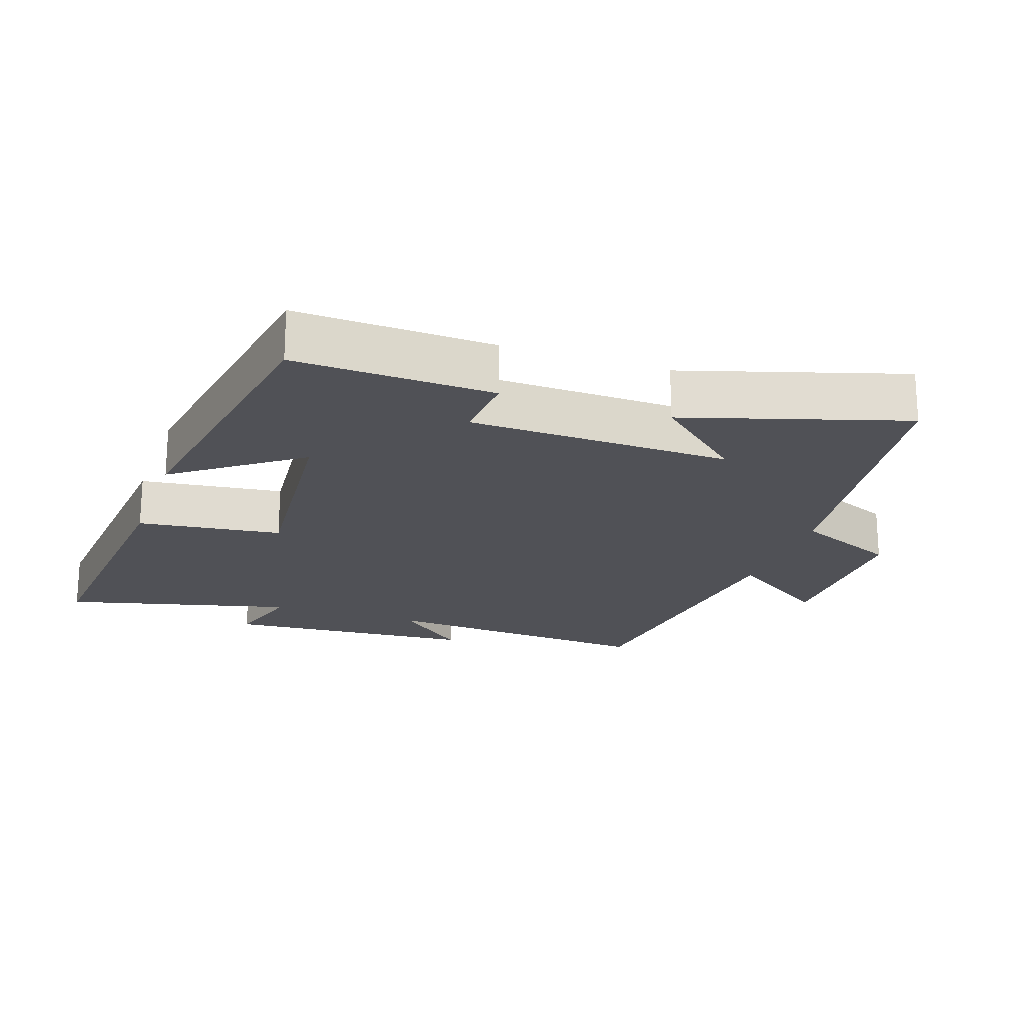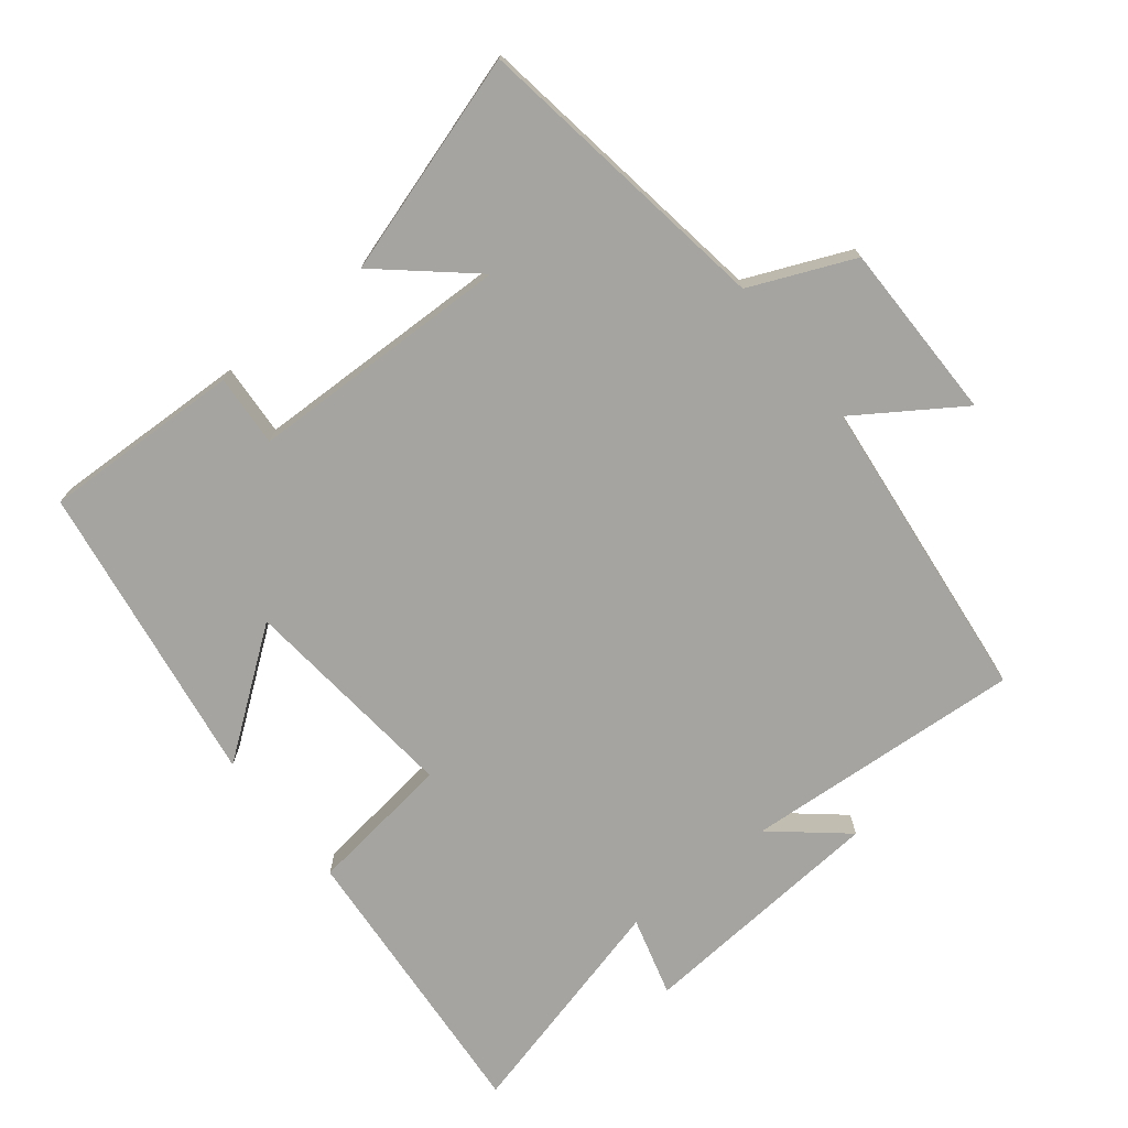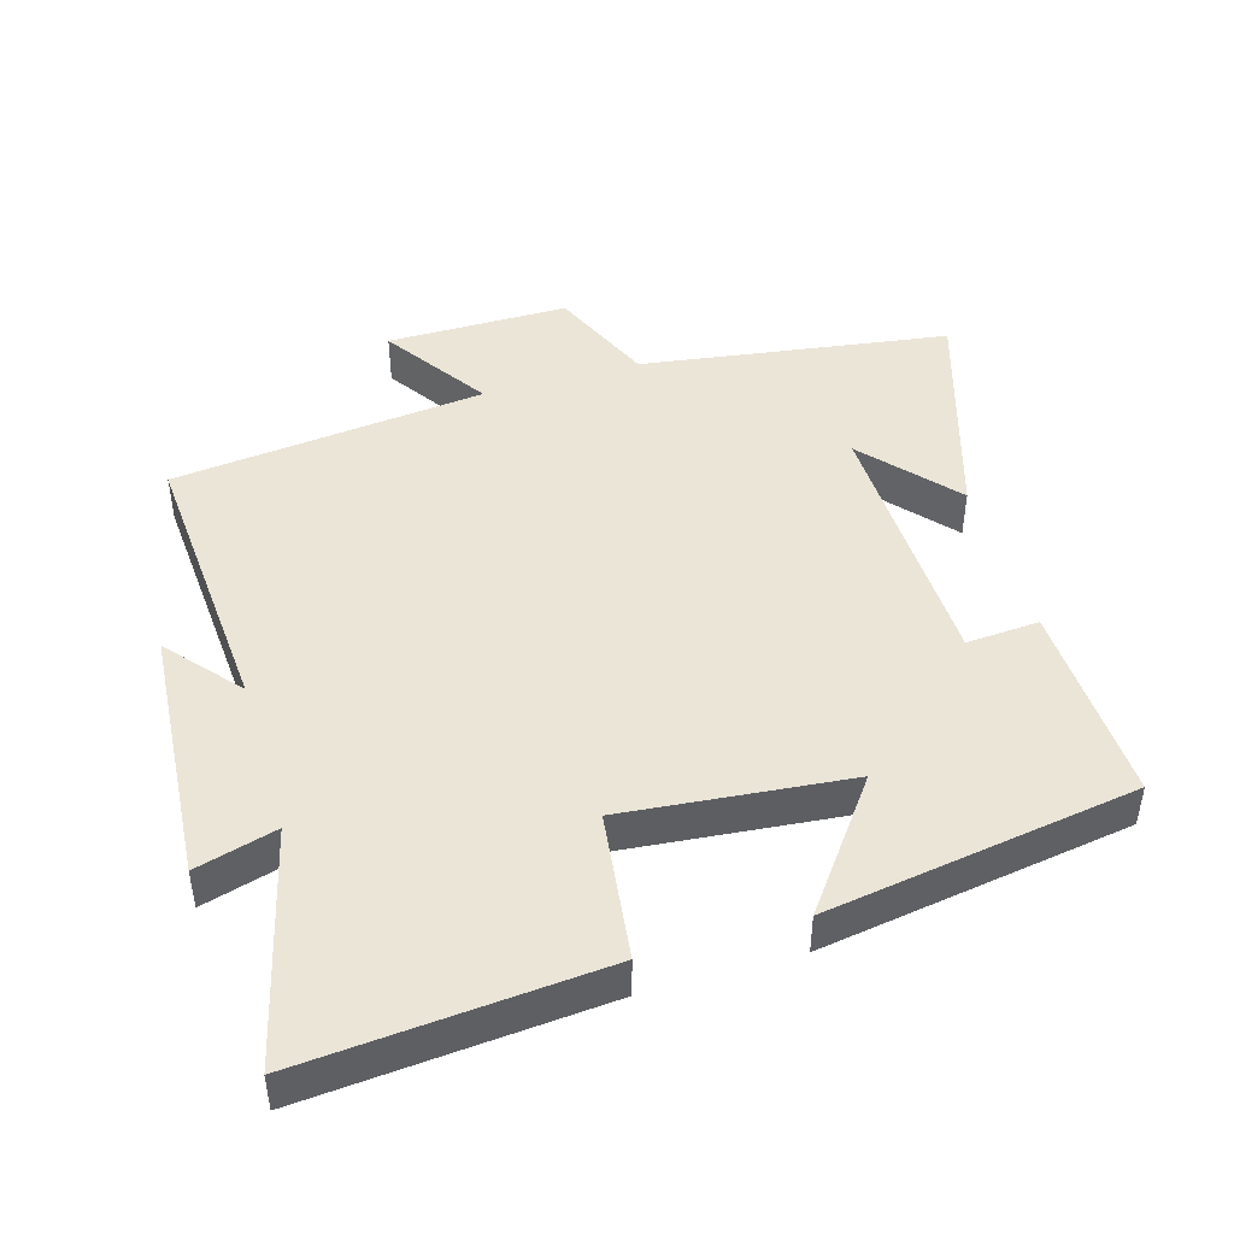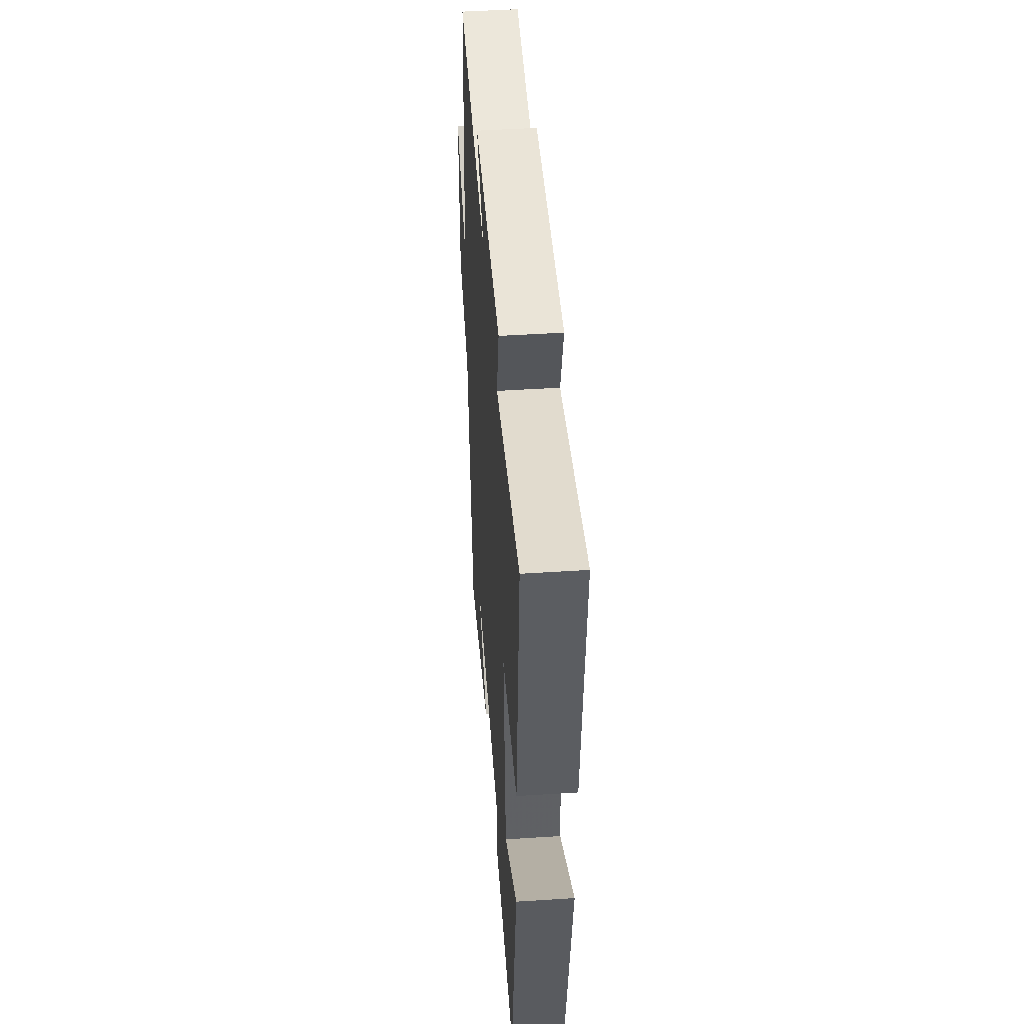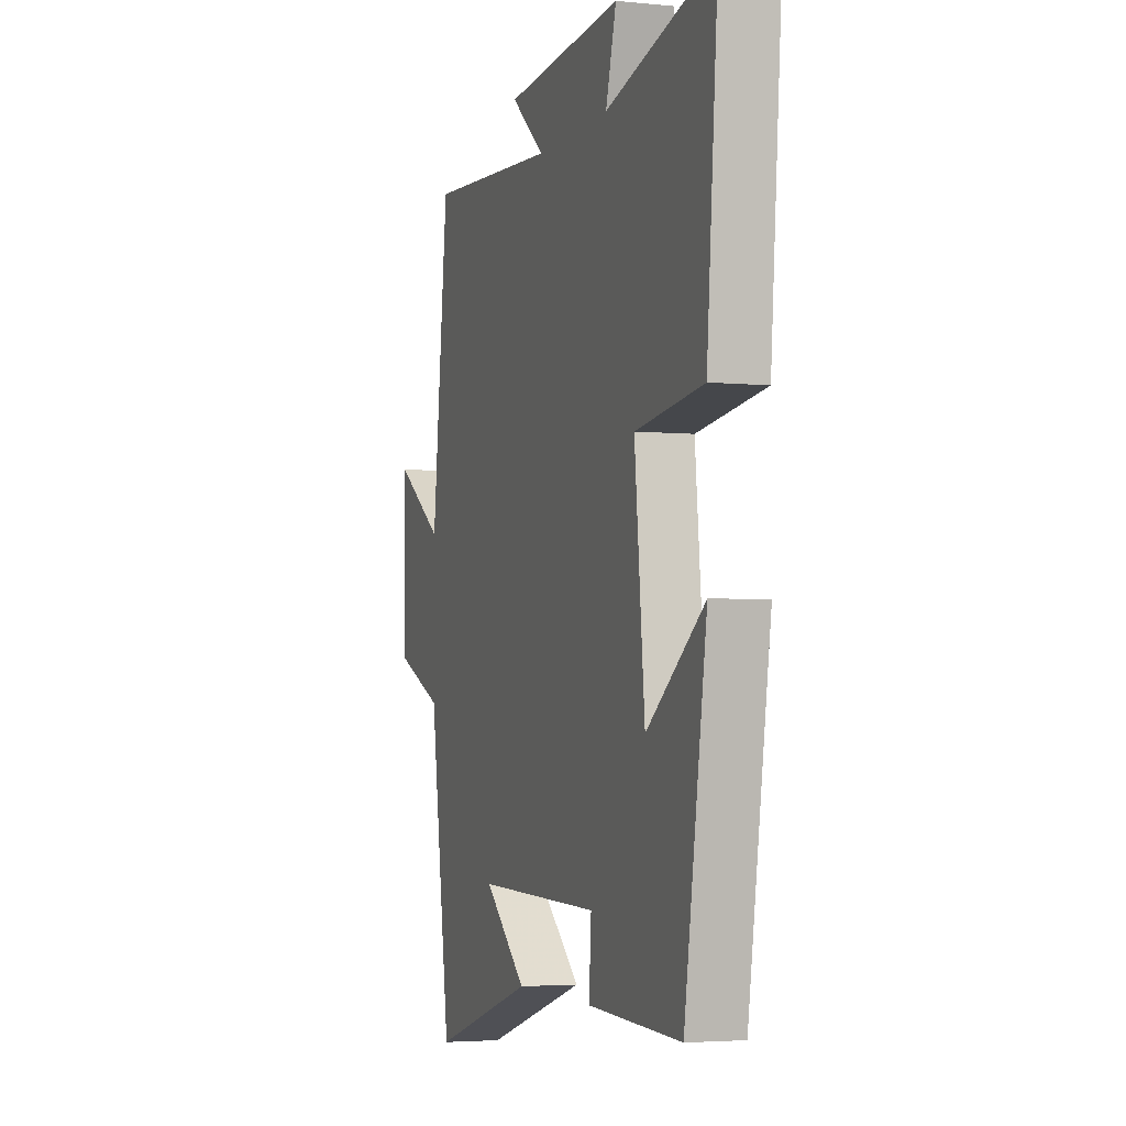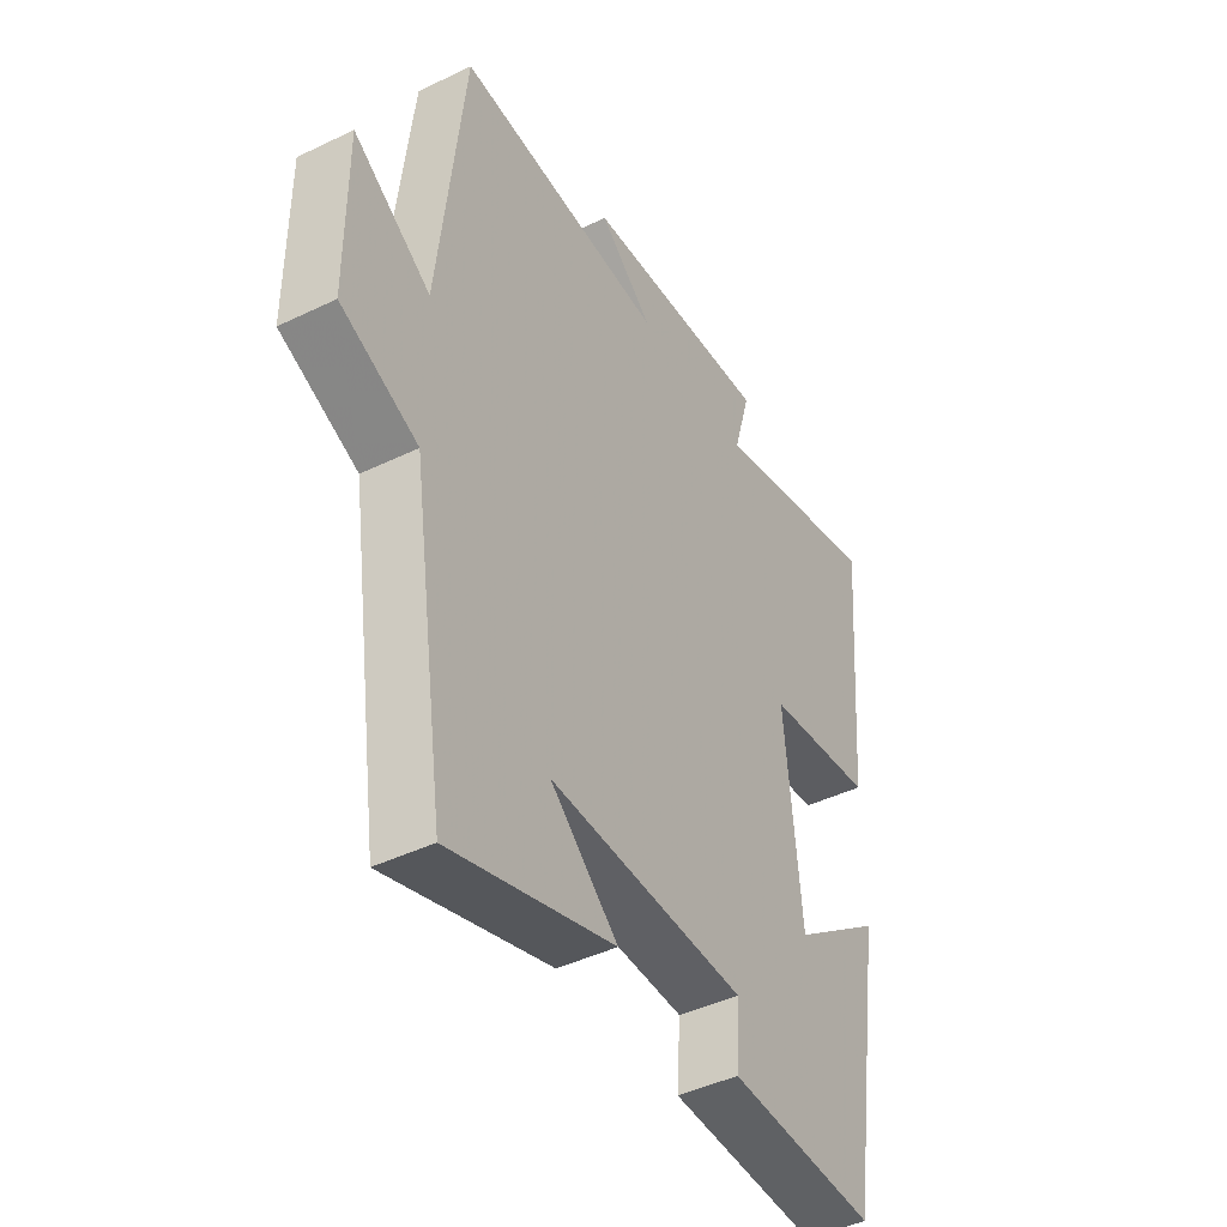
<metadata>
{"format":"obj","ext":"obj","renderer":"f3d","projection":"perspective","resolution":1024,"background":"white","views":[{"elev":-20.4,"azim":160.8,"up":"+Y"},{"elev":-73.3,"azim":-141.4,"up":"+Y"},{"elev":45.7,"azim":73.5,"up":"+Y"},{"elev":48.4,"azim":85.9,"up":"+Z"},{"elev":-3.7,"azim":71.4,"up":"+Z"},{"elev":-43.8,"azim":-60.4,"up":"+Z"}]}
</metadata>
<code>
v -0.449 0.07 0.529
v -0.037 0.07 0.5
v -0.142 0.07 0.589
v 0.23 0.07 0.617
v 0.197 0.07 0.5
v 0.535 0.07 0.586
v 0.5 0.07 0.156
v 0.287 0.07 0.129
v 0.319 0.07 -0.197
v 0.5 0.07 -0.062
v 0.43 0.07 -0.511
v 0.137 0.07 -0.5
v 0.144 0.07 -0.394
v -0.244 0.07 -0.384
v -0.111 0.07 -0.5
v -0.434 0.07 -0.6
v -0.5 0.07 -0.154
v -0.652 0.07 -0.088
v -0.652 0.07 0.176
v -0.5 0.07 0.074
v -0.449 0 0.529
v -0.037 0 0.5
v -0.142 0 0.589
v 0.23 0 0.617
v 0.197 0 0.5
v 0.535 0 0.586
v 0.5 0 0.156
v 0.287 0 0.129
v 0.319 0 -0.197
v 0.5 0 -0.062
v 0.43 0 -0.511
v 0.137 0 -0.5
v 0.144 0 -0.394
v -0.244 0 -0.384
v -0.111 0 -0.5
v -0.434 0 -0.6
v -0.5 0 -0.154
v -0.652 0 -0.088
v -0.652 0 0.176
v -0.5 0 0.074
f 17 18 19 20
f 17 20 1 2
f 16 17 2
f 14 15 16
f 14 16 2
f 13 14 2
f 11 12 13
f 10 11 13
f 9 10 13
f 8 9 13 2
f 5 6 7 8
f 5 8 2
f 2 3 4 5
f 40 39 38 37
f 22 21 40 37
f 22 37 36
f 36 35 34
f 22 36 34
f 22 34 33
f 33 32 31
f 33 31 30
f 33 30 29
f 22 33 29 28
f 28 27 26 25
f 22 28 25
f 25 24 23 22
f 1 21 22 2
f 2 22 23 3
f 3 23 24 4
f 4 24 25 5
f 5 25 26 6
f 6 26 27 7
f 7 27 28 8
f 8 28 29 9
f 9 29 30 10
f 10 30 31 11
f 11 31 32 12
f 12 32 33 13
f 13 33 34 14
f 14 34 35 15
f 15 35 36 16
f 16 36 37 17
f 17 37 38 18
f 18 38 39 19
f 19 39 40 20
f 20 40 21 1

</code>
